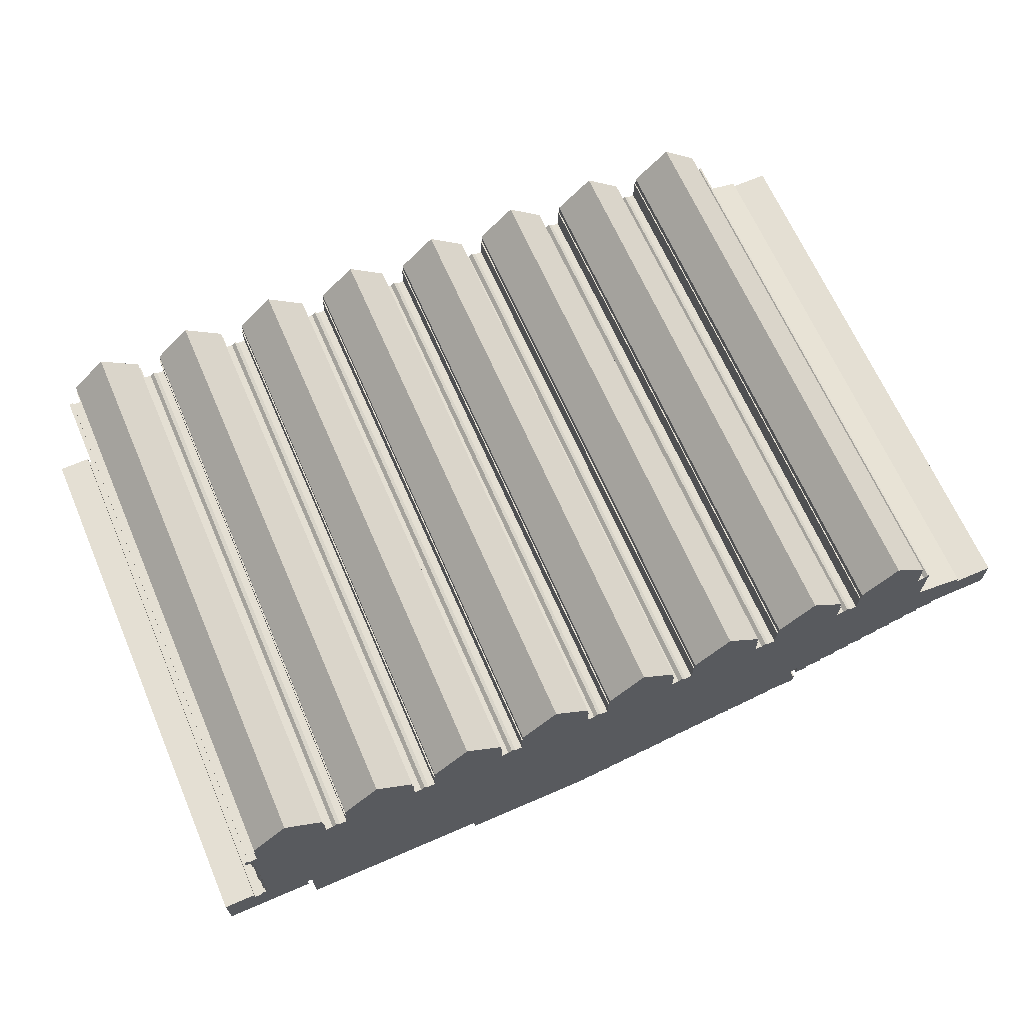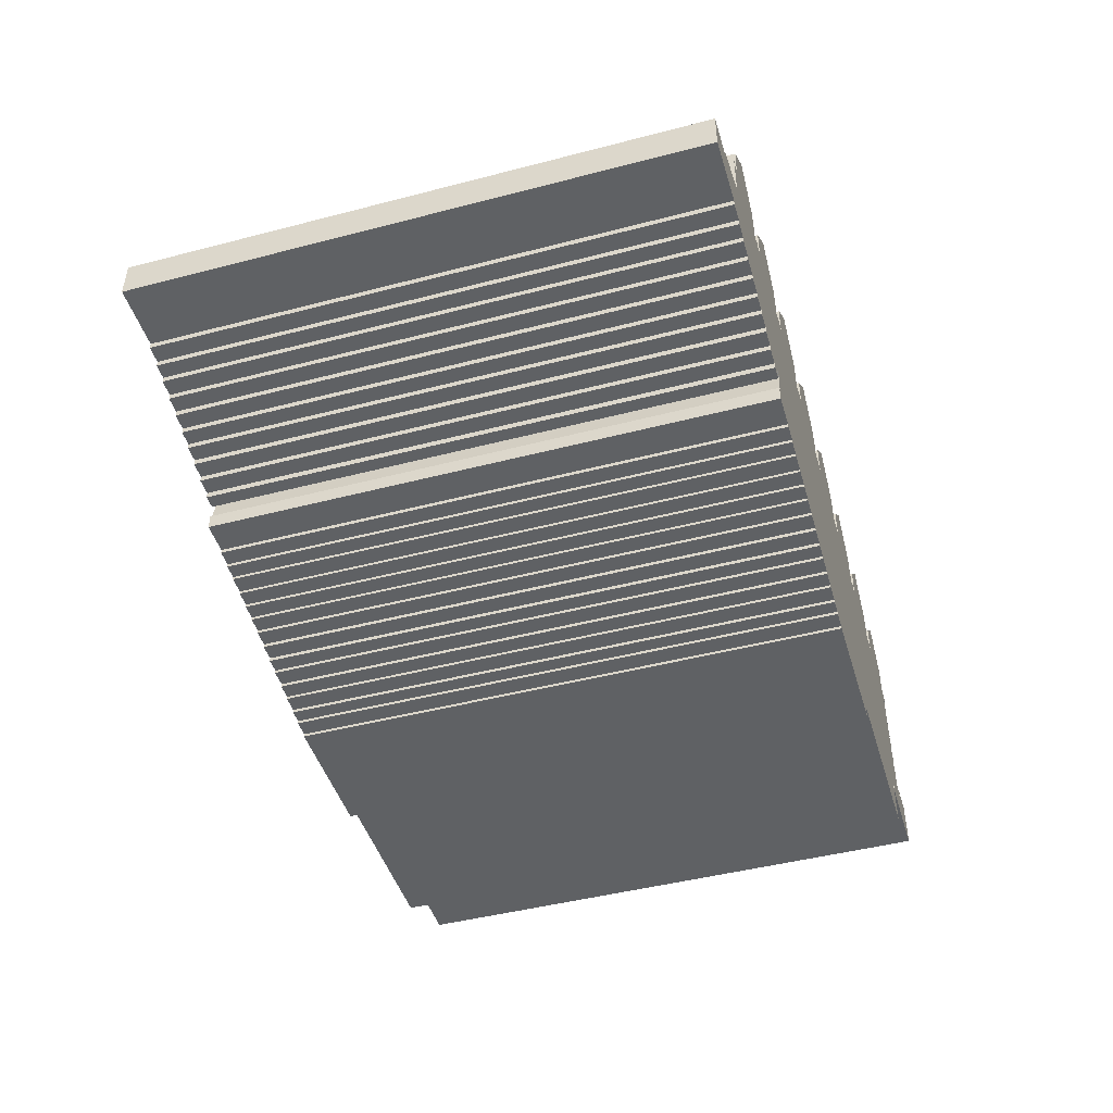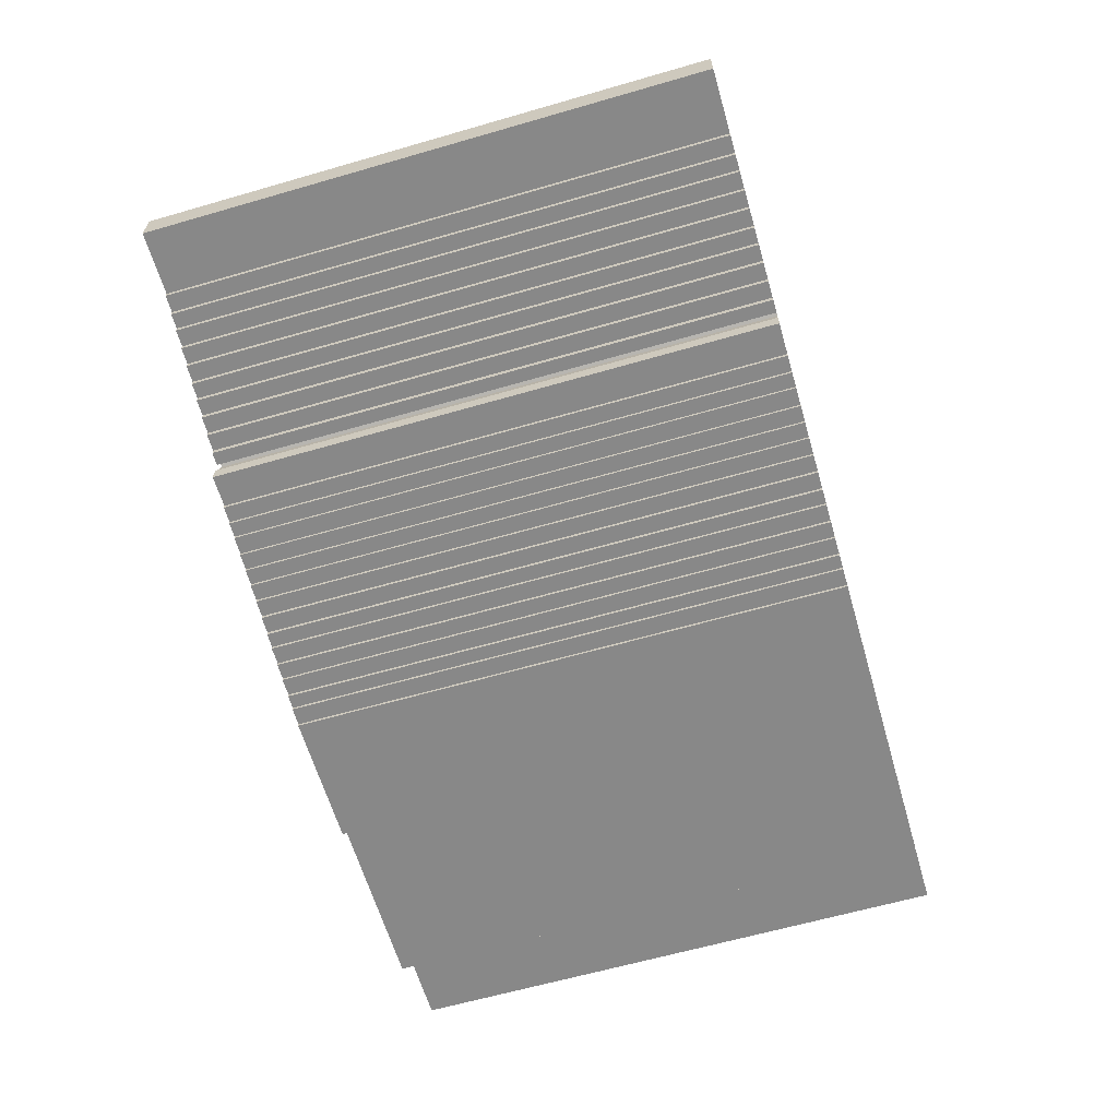
<metadata>
{"format":"obj","ext":"obj","renderer":"f3d","projection":"perspective","resolution":1024,"background":"white","views":[{"elev":66.5,"azim":156.5,"up":"+Y"},{"elev":-45.9,"azim":-73.4,"up":"+Y"},{"elev":-62.9,"azim":-73.7,"up":"+Y"}]}
</metadata>
<code>
v -0.0377 11.35 -13.01
v -0.0377 11.35 12.73
v -1.694 9.781 -13.01
v -1.694 9.781 12.73
v -1.694 9.391 -13.01
v -1.694 9.391 12.73
v -1.748 9.391 -13.01
v -1.748 9.391 12.73
v -1.748 8.285 -13.01
v -1.748 8.285 12.73
v -2.081 8.285 -13.01
v -2.081 8.285 12.73
v -2.26 8.455 -13.01
v -2.26 8.455 12.73
v -2.439 8.285 -13.01
v -2.439 8.285 12.73
v -2.772 8.285 -13.01
v -2.772 8.285 12.73
v -2.772 9.391 -13.01
v -2.772 9.391 12.73
v -2.826 9.391 -13.01
v -2.826 9.391 12.73
v -2.826 9.781 -13.01
v -2.826 9.781 12.73
v -4.482 11.35 -13.01
v -4.482 11.35 12.73
v -6.139 9.781 -13.01
v -6.139 9.781 12.73
v -6.139 9.391 -13.01
v -6.139 9.391 12.73
v -6.193 9.391 -13.01
v -6.193 9.391 12.73
v -6.193 8.285 -13.01
v -6.193 8.285 12.73
v -6.526 8.285 -13.01
v -6.526 8.285 12.73
v -6.705 8.455 -13.01
v -6.705 8.455 12.73
v -6.884 8.285 -13.01
v -6.884 8.285 12.73
v -7.217 8.285 -13.01
v -7.217 8.285 12.73
v -7.217 9.391 -13.01
v -7.217 9.391 12.73
v -7.271 9.391 -13.01
v -7.271 9.391 12.73
v -7.271 9.781 -13.01
v -7.271 9.781 12.73
v -8.927 11.35 -13.01
v -8.927 11.35 12.73
v -10.58 9.781 -13.01
v -10.58 9.781 12.73
v -10.58 9.391 -13.01
v -10.58 9.391 12.73
v -10.64 9.391 -13.01
v -10.64 9.391 12.73
v -10.64 8.285 -13.01
v -10.64 8.285 12.73
v -10.97 8.285 -13.01
v -10.97 8.285 12.73
v -11.15 8.455 -13.01
v -11.15 8.455 12.73
v -11.33 8.285 -13.01
v -11.33 8.285 12.73
v -11.66 8.285 -13.01
v -11.66 8.285 12.73
v -11.66 9.391 -13.01
v -11.66 9.391 12.73
v -11.72 9.391 -13.01
v -11.72 9.391 12.73
v -11.72 9.781 -13.01
v -11.72 9.781 12.73
v -13.37 11.35 -13.01
v -13.37 11.35 12.73
v -15.03 9.781 -13.01
v -15.03 9.781 12.73
v -15.03 9.391 -13.01
v -15.03 9.391 12.73
v -15.08 9.391 -13.01
v -15.08 9.391 12.73
v -15.08 8.285 -13.01
v -15.08 8.285 12.73
v -15.42 8.285 -13.01
v -15.42 8.285 12.73
v -15.59 8.455 -13.01
v -15.59 8.455 12.73
v -15.77 8.285 -13.01
v -15.77 8.285 12.73
v -16.11 8.285 -13.01
v -16.11 8.285 12.73
v -16.11 9.391 -13.01
v -16.11 9.391 12.73
v -16.16 9.391 -13.01
v -16.16 9.391 12.73
v -16.16 9.781 -13.01
v -16.16 9.781 12.73
v -17.82 11.35 -13.01
v -17.82 11.35 12.73
v -19.47 9.781 -13.01
v -19.47 9.781 12.73
v -19.47 9.391 -13.01
v -19.47 9.391 12.73
v -19.53 9.391 -13.01
v -19.53 9.391 12.73
v -19.53 8.285 -13.01
v -19.53 8.285 12.73
v -19.86 8.285 -13.01
v -19.86 8.285 12.73
v -20.04 8.455 -13.01
v -20.04 8.455 12.73
v -20.22 8.285 -13.01
v -20.22 8.285 12.73
v -20.55 8.285 -13.01
v -20.55 8.285 12.73
v -20.55 9.391 -13.01
v -20.55 9.391 12.73
v -20.61 9.391 -13.01
v -20.61 9.391 12.73
v -20.61 9.781 -13.01
v -20.61 9.781 12.73
v -22.26 11.35 -13.01
v -22.26 11.35 12.73
v -23.92 9.781 -13.01
v -23.92 9.781 12.73
v -23.92 9.391 -13.01
v -23.92 9.391 12.73
v -23.97 9.391 -13.01
v -23.97 9.391 12.73
v -23.97 8.285 -13.01
v -23.97 8.285 12.73
v -24.31 8.285 -13.01
v -24.31 8.285 12.73
v -24.48 8.455 -13.01
v -24.48 8.455 12.73
v -24.66 8.285 -13.01
v -24.66 8.285 12.73
v -25 8.285 -13.01
v -25 8.285 12.73
v -25 9.391 -13.01
v -25 9.391 12.73
v -25.05 9.391 -13.01
v -25.05 9.391 12.73
v -25.05 9.781 -13.01
v -25.05 9.781 12.73
v -26.71 11.35 -13.01
v -26.71 11.35 12.73
v -28.36 9.781 -13.01
v -28.36 9.781 12.73
v -28.36 9.391 -13.01
v -28.36 9.391 12.73
v -28.42 9.391 -13.01
v -28.42 9.391 12.73
v -28.42 8.285 -13.01
v -28.42 8.285 12.73
v -28.75 8.285 -13.01
v -28.75 8.285 12.73
v -28.93 8.455 -13.01
v -28.93 8.455 12.73
v -29.11 8.285 -13.01
v -29.11 8.285 12.73
v -29.44 8.285 -13.01
v -29.44 8.285 12.73
v -29.44 9.391 -13.01
v -29.44 9.391 12.73
v -29.49 9.391 -13.01
v -29.49 9.391 12.73
v -29.49 9.781 -13.01
v -29.49 9.781 12.73
v -31.15 11.35 -13.01
v -31.15 11.35 12.73
v -32.81 9.781 -13.01
v -32.81 9.781 12.73
v -32.81 9.391 -13.01
v -32.81 9.391 12.73
v -32.86 9.391 -13.01
v -32.86 9.391 12.73
v -32.86 8.285 -13.01
v -32.86 8.285 12.73
v -33.19 8.285 -13.01
v -33.19 8.285 12.73
v -33.37 8.455 -13.01
v -33.37 8.455 12.73
v -33.45 8.455 -13.01
v -33.45 8.455 12.73
v -33.45 6.111 -13.01
v -33.45 6.111 12.73
v -35.76 5.557 -13.01
v -35.76 5.557 12.73
v -35.76 5.256 -13.01
v -35.76 5.256 12.73
v -37.6 5.256 -13.01
v -37.6 5.256 12.73
v -37.6 3.548 -13.01
v -37.6 3.548 12.73
v -34.71 3.548 -13.01
v -34.71 3.548 12.73
v -34.71 3.275 -13.01
v -34.71 3.275 12.73
v -33.91 3.275 -13.01
v -33.91 3.275 12.73
v -33.91 3.006 -13.01
v -33.91 3.006 12.73
v -33.22 3.006 -13.01
v -33.22 3.006 12.73
v -33.22 2.748 -13.01
v -33.22 2.748 12.73
v -32.44 2.748 -13.01
v -32.44 2.748 12.73
v -32.44 2.494 -13.01
v -32.44 2.494 12.73
v -31.68 2.494 -13.01
v -31.68 2.494 12.73
v -31.68 2.232 -13.01
v -31.68 2.232 12.73
v -30.89 2.232 -13.01
v -30.89 2.232 12.73
v -30.89 1.976 -13.01
v -30.89 1.976 12.73
v -30.18 1.976 -13.01
v -30.18 1.976 12.73
v -30.18 1.722 -13.01
v -30.18 1.722 12.73
v -29.43 1.722 -13.01
v -29.43 1.722 12.73
v -29.43 1.455 -13.01
v -29.43 1.455 12.73
v -28.66 1.455 -13.01
v -28.66 1.455 12.73
v -28.66 1.203 -13.01
v -28.66 1.203 12.73
v -27.88 1.203 -13.01
v -27.88 1.203 12.73
v -27.88 0.9268 -13.01
v -27.88 0.9268 12.73
v -27.28 0.9268 -13.01
v -27.28 0.9268 12.73
v -27.28 1.596 -13.01
v -27.28 1.596 12.73
v -26.91 1.462 -13.01
v -26.91 1.462 12.73
v -27.17 0.3122 -13.01
v -27.17 0.3122 12.73
v -27.28 0.3122 -13.01
v -27.28 0.3122 12.73
v -27.28 -0.3822 -13.01
v -27.28 -0.3822 12.73
v -25.82 -0.3822 -13.01
v -25.82 -0.3822 12.73
v -25.82 -0.5636 -13.01
v -25.82 -0.5636 12.73
v -25.07 -0.5636 -13.01
v -25.07 -0.5636 12.73
v -25.07 -0.7138 -13.01
v -25.07 -0.7138 12.73
v -24.39 -0.7138 -13.01
v -24.39 -0.7138 12.73
v -24.39 -0.8485 -13.01
v -24.39 -0.8485 12.73
v -23.57 -0.8485 -13.01
v -23.57 -0.8485 12.73
v -23.57 -0.9796 -13.01
v -23.57 -0.9796 12.73
v -22.82 -0.9796 -13.01
v -22.82 -0.9796 12.73
v -22.82 -1.114 -13.01
v -22.82 -1.114 12.73
v -22.11 -1.114 -13.01
v -22.11 -1.114 12.73
v -22.11 -1.247 -13.01
v -22.11 -1.247 12.73
v -21.34 -1.247 -13.01
v -21.34 -1.247 12.73
v -21.34 -1.393 -13.01
v -21.34 -1.393 12.73
v -20.56 -1.393 -13.01
v -20.56 -1.393 12.73
v -20.56 -1.561 -13.01
v -20.56 -1.561 12.73
v -19.78 -1.561 -13.01
v -19.78 -1.561 12.73
v -19.78 -1.734 -13.01
v -19.78 -1.734 12.73
v -19.1 -1.734 -13.01
v -19.1 -1.734 12.73
v -19.1 -1.88 -13.01
v -19.1 -1.88 12.73
v -18.3 -1.88 -13.01
v -18.3 -1.88 12.73
v -18.3 -2.034 -13.01
v -18.3 -2.034 12.73
v -17.56 -2.034 -13.01
v -17.56 -2.034 12.73
v -17.56 -2.168 -13.01
v -17.56 -2.168 12.73
v -16.75 -2.168 -13.01
v -16.75 -2.168 12.73
v -16.75 -2.319 -13.01
v -16.75 -2.319 12.73
v -16.11 -2.319 -13.01
v -16.11 -2.319 12.73
v -16.11 -2.457 -13.01
v -16.11 -2.457 12.73
v -15.29 -2.457 -13.01
v -15.29 -2.457 12.73
v -15.29 -2.593 -13.01
v -15.29 -2.593 12.73
v -9.055 -2.593 -13.01
v -9.055 -2.593 12.73
v -9.055 -1.919 -13.01
v -9.055 -1.919 12.73
v -0.2448 -1.919 -13.01
v -0.2448 -1.919 12.73
v -0.2448 0.5449 -13.01
v -0.2448 0.5449 12.73
v 0 0.5449 -13.01
v 0 0.5449 12.73
v 0 0 -13.01
v 0 0 12.73
v 4.106 0 -13.01
v 4.106 0 12.73
v 4.106 2.176 -13.01
v 4.106 2.176 12.73
v 2.629 2.176 -13.01
v 2.629 2.176 12.73
v 2.629 1.781 -13.01
v 2.629 1.781 12.73
v 2.266 1.781 -13.01
v 2.266 1.781 12.73
v 2.266 1.951 -13.01
v 2.266 1.951 12.73
v 2.027 1.951 -13.01
v 2.027 1.951 12.73
v 1.862 2.723 -13.01
v 1.862 2.723 12.73
v 2.074 2.723 -13.01
v 2.074 2.723 12.73
v 1.851 3.588 -13.01
v 1.851 3.588 12.73
v 2.043 3.588 -13.01
v 2.043 3.588 12.73
v 1.859 4.52 -13.01
v 1.859 4.52 12.73
v 2.073 4.52 -13.01
v 2.073 4.52 12.73
v 1.825 5.397 -13.01
v 1.825 5.397 12.73
v 2.034 5.397 -13.01
v 2.034 5.397 12.73
v 1.854 6.289 -13.01
v 1.854 6.289 12.73
v 2.014 6.289 -13.01
v 2.014 6.289 12.73
v 1.847 7.123 -13.01
v 1.847 7.123 12.73
v 2.042 7.123 -13.01
v 2.042 7.123 12.73
v 1.836 7.943 -13.01
v 1.836 7.943 12.73
v 2.266 7.943 -13.01
v 2.266 7.943 12.73
v 2.266 8.411 -13.01
v 2.266 8.411 12.73
v 2.088 8.411 -13.01
v 2.088 8.411 12.73
v 2.088 8.285 -13.01
v 2.088 8.285 12.73
v 1.673 8.285 -13.01
v 1.673 8.285 12.73
v 1.673 9.391 -13.01
v 1.673 9.391 12.73
v 1.619 9.391 -13.01
v 1.619 9.391 12.73
v 1.619 9.781 -13.01
v 1.619 9.781 12.73
f 1 3 4 2
f 3 5 6 4
f 5 7 8 6
f 7 9 10 8
f 9 11 12 10
f 11 13 14 12
f 13 15 16 14
f 15 17 18 16
f 17 19 20 18
f 19 21 22 20
f 21 23 24 22
f 23 25 26 24
f 25 27 28 26
f 27 29 30 28
f 29 31 32 30
f 31 33 34 32
f 33 35 36 34
f 35 37 38 36
f 37 39 40 38
f 39 41 42 40
f 41 43 44 42
f 43 45 46 44
f 45 47 48 46
f 47 49 50 48
f 49 51 52 50
f 51 53 54 52
f 53 55 56 54
f 55 57 58 56
f 57 59 60 58
f 59 61 62 60
f 61 63 64 62
f 63 65 66 64
f 65 67 68 66
f 67 69 70 68
f 69 71 72 70
f 71 73 74 72
f 73 75 76 74
f 75 77 78 76
f 77 79 80 78
f 79 81 82 80
f 81 83 84 82
f 83 85 86 84
f 85 87 88 86
f 87 89 90 88
f 89 91 92 90
f 91 93 94 92
f 93 95 96 94
f 95 97 98 96
f 97 99 100 98
f 99 101 102 100
f 101 103 104 102
f 103 105 106 104
f 105 107 108 106
f 107 109 110 108
f 109 111 112 110
f 111 113 114 112
f 113 115 116 114
f 115 117 118 116
f 117 119 120 118
f 119 121 122 120
f 121 123 124 122
f 123 125 126 124
f 125 127 128 126
f 127 129 130 128
f 129 131 132 130
f 131 133 134 132
f 133 135 136 134
f 135 137 138 136
f 137 139 140 138
f 139 141 142 140
f 141 143 144 142
f 143 145 146 144
f 145 147 148 146
f 147 149 150 148
f 149 151 152 150
f 151 153 154 152
f 153 155 156 154
f 155 157 158 156
f 157 159 160 158
f 159 161 162 160
f 161 163 164 162
f 163 165 166 164
f 165 167 168 166
f 167 169 170 168
f 169 171 172 170
f 171 173 174 172
f 173 175 176 174
f 175 177 178 176
f 177 179 180 178
f 179 181 182 180
f 181 183 184 182
f 183 185 186 184
f 185 187 188 186
f 187 189 190 188
f 189 191 192 190
f 191 193 194 192
f 193 195 196 194
f 195 197 198 196
f 197 199 200 198
f 199 201 202 200
f 201 203 204 202
f 203 205 206 204
f 205 207 208 206
f 207 209 210 208
f 209 211 212 210
f 211 213 214 212
f 213 215 216 214
f 215 217 218 216
f 217 219 220 218
f 219 221 222 220
f 221 223 224 222
f 223 225 226 224
f 225 227 228 226
f 227 229 230 228
f 229 231 232 230
f 231 233 234 232
f 233 235 236 234
f 235 237 238 236
f 237 239 240 238
f 239 241 242 240
f 241 243 244 242
f 243 245 246 244
f 245 247 248 246
f 247 249 250 248
f 249 251 252 250
f 251 253 254 252
f 253 255 256 254
f 255 257 258 256
f 257 259 260 258
f 259 261 262 260
f 261 263 264 262
f 263 265 266 264
f 265 267 268 266
f 267 269 270 268
f 269 271 272 270
f 271 273 274 272
f 273 275 276 274
f 275 277 278 276
f 277 279 280 278
f 279 281 282 280
f 281 283 284 282
f 283 285 286 284
f 285 287 288 286
f 287 289 290 288
f 289 291 292 290
f 291 293 294 292
f 293 295 296 294
f 295 297 298 296
f 297 299 300 298
f 299 301 302 300
f 301 303 304 302
f 303 305 306 304
f 305 307 308 306
f 307 309 310 308
f 309 311 312 310
f 311 313 314 312
f 313 315 316 314
f 315 317 318 316
f 317 319 320 318
f 319 321 322 320
f 321 323 324 322
f 323 325 326 324
f 325 327 328 326
f 327 329 330 328
f 329 331 332 330
f 331 333 334 332
f 333 335 336 334
f 335 337 338 336
f 337 339 340 338
f 339 341 342 340
f 341 343 344 342
f 343 345 346 344
f 345 347 348 346
f 347 349 350 348
f 349 351 352 350
f 351 353 354 352
f 353 355 356 354
f 355 357 358 356
f 357 359 360 358
f 359 361 362 360
f 361 363 364 362
f 363 365 366 364
f 365 367 368 366
f 367 369 370 368
f 369 371 372 370
f 371 373 374 372
f 373 1 2 374
f 3 1 373
f 3 373 371
f 5 3 371
f 367 371 369
f 27 25 23
f 9 7 5
f 29 27 23
f 9 5 371
f 365 363 361
f 359 365 361
f 353 9 367
f 371 367 9
f 341 11 9
f 357 367 365
f 17 29 21
f 23 21 29
f 33 29 17
f 313 17 15
f 11 15 13
f 33 31 29
f 19 17 21
f 313 15 11
f 51 49 47
f 51 47 45
f 53 51 45
f 73 71 75
f 71 77 75
f 93 99 95
f 53 45 57
f 43 41 45
f 53 57 55
f 37 35 39
f 309 35 33
f 77 69 81
f 71 69 77
f 79 77 81
f 91 89 93
f 69 67 65
f 101 93 89
f 313 33 17
f 357 355 353
f 349 345 9
f 349 353 351
f 345 343 341
f 345 349 347
f 345 341 9
f 341 337 313
f 9 353 349
f 359 357 365
f 337 341 339
f 323 321 325
f 327 325 319
f 321 319 325
f 317 327 319
f 327 331 329
f 313 333 315
f 327 317 315
f 333 331 315
f 331 327 315
f 337 333 313
f 337 335 333
f 353 367 357
f 313 309 33
f 45 41 57
f 41 39 309
f 309 59 57
f 57 41 309
f 61 59 63
f 59 309 63
f 11 341 313
f 81 65 303
f 69 65 81
f 83 81 295
f 89 87 295
f 89 287 283
f 295 87 83
f 87 85 83
f 309 65 63
f 89 291 287
f 313 311 309
f 65 309 303
f 299 81 303
f 305 303 307
f 309 307 303
f 301 299 303
f 291 295 293
f 299 295 81
f 291 89 295
f 295 299 297
f 291 289 287
f 309 39 35
f 95 99 97
f 105 103 101
f 101 89 105
f 119 117 123
f 129 125 117
f 123 117 125
f 129 127 125
f 121 119 123
f 113 117 115
f 111 109 107
f 107 105 275
f 113 111 271
f 117 113 129
f 129 113 263
f 111 107 275
f 141 139 137
f 135 131 239
f 133 131 135
f 137 135 239
f 137 149 141
f 131 129 239
f 141 147 143
f 89 283 105
f 141 149 147
f 153 149 137
f 153 151 149
f 171 169 167
f 173 171 167
f 165 163 161
f 167 165 173
f 173 165 177
f 175 173 177
f 155 153 223
f 159 157 155
f 159 155 219
f 185 177 161
f 177 165 161
f 185 179 177
f 161 159 219
f 179 185 183
f 181 179 183
f 193 191 189
f 185 189 187
f 211 185 161
f 237 153 137
f 147 145 143
f 195 189 185
f 255 251 239
f 259 263 261
f 259 255 239
f 255 259 257
f 253 251 255
f 129 263 259
f 137 239 237
f 247 241 239
f 249 247 251
f 245 241 247
f 239 251 247
f 263 113 267
f 277 275 279
f 275 105 279
f 279 283 281
f 287 285 283
f 279 105 283
f 267 265 263
f 267 271 269
f 275 273 271
f 267 113 271
f 275 271 111
f 129 259 239
f 207 211 209
f 215 211 161
f 203 185 207
f 215 213 211
f 205 203 207
f 219 215 161
f 195 199 197
f 203 199 185
f 189 195 193
f 199 203 201
f 219 155 223
f 231 235 233
f 237 235 231
f 227 237 231
f 241 245 243
f 227 231 229
f 219 223 221
f 227 223 237
f 215 219 217
f 223 227 225
f 153 237 223
f 207 185 211
f 199 195 185
f 99 93 101
f 4 374 2
f 4 372 374
f 6 372 4
f 368 370 372
f 28 24 26
f 10 6 8
f 30 24 28
f 10 372 6
f 366 362 364
f 360 362 366
f 354 368 10
f 372 10 368
f 342 10 12
f 358 366 368
f 18 22 30
f 24 30 22
f 34 18 30
f 314 16 18
f 12 14 16
f 34 30 32
f 20 22 18
f 314 12 16
f 52 48 50
f 52 46 48
f 54 46 52
f 74 76 72
f 72 76 78
f 94 96 100
f 54 58 46
f 44 46 42
f 54 56 58
f 38 40 36
f 310 34 36
f 78 82 70
f 72 78 70
f 80 82 78
f 92 94 90
f 70 66 68
f 102 90 94
f 314 18 34
f 358 354 356
f 350 10 346
f 350 352 354
f 346 342 344
f 346 348 350
f 346 10 342
f 342 314 338
f 10 350 354
f 360 366 358
f 338 340 342
f 324 326 322
f 328 320 326
f 322 326 320
f 318 320 328
f 328 330 332
f 314 316 334
f 328 316 318
f 334 316 332
f 332 316 328
f 338 314 334
f 338 334 336
f 354 358 368
f 314 34 310
f 46 58 42
f 42 310 40
f 310 58 60
f 58 310 42
f 62 64 60
f 60 64 310
f 12 314 342
f 82 304 66
f 70 82 66
f 84 296 82
f 90 296 88
f 90 284 288
f 296 84 88
f 88 84 86
f 310 64 66
f 90 288 292
f 314 310 312
f 66 304 310
f 300 304 82
f 306 308 304
f 310 304 308
f 302 304 300
f 292 294 296
f 300 82 296
f 292 296 90
f 296 298 300
f 292 288 290
f 310 36 40
f 96 98 100
f 106 102 104
f 102 106 90
f 120 124 118
f 130 118 126
f 124 126 118
f 130 126 128
f 122 124 120
f 114 116 118
f 112 108 110
f 108 276 106
f 114 272 112
f 118 130 114
f 130 264 114
f 112 276 108
f 142 138 140
f 136 240 132
f 134 136 132
f 138 240 136
f 138 142 150
f 132 240 130
f 142 144 148
f 90 106 284
f 142 148 150
f 154 138 150
f 154 150 152
f 172 168 170
f 174 168 172
f 166 162 164
f 168 174 166
f 174 178 166
f 176 178 174
f 156 224 154
f 160 156 158
f 160 220 156
f 186 162 178
f 178 162 166
f 186 178 180
f 162 220 160
f 180 184 186
f 182 184 180
f 194 190 192
f 186 188 190
f 212 162 186
f 238 138 154
f 148 144 146
f 196 186 190
f 256 240 252
f 260 262 264
f 260 240 256
f 256 258 260
f 254 256 252
f 130 260 264
f 138 238 240
f 248 240 242
f 250 252 248
f 246 248 242
f 240 248 252
f 264 268 114
f 278 280 276
f 276 280 106
f 280 282 284
f 288 284 286
f 280 284 106
f 268 264 266
f 268 270 272
f 276 272 274
f 268 272 114
f 276 112 272
f 130 240 260
f 208 210 212
f 216 162 212
f 204 208 186
f 216 212 214
f 206 208 204
f 220 162 216
f 196 198 200
f 204 186 200
f 190 194 196
f 200 202 204
f 220 224 156
f 232 234 236
f 238 232 236
f 228 232 238
f 242 244 246
f 228 230 232
f 220 222 224
f 228 238 224
f 216 218 220
f 224 226 228
f 154 224 238
f 208 212 186
f 200 186 196
f 100 102 94

</code>
